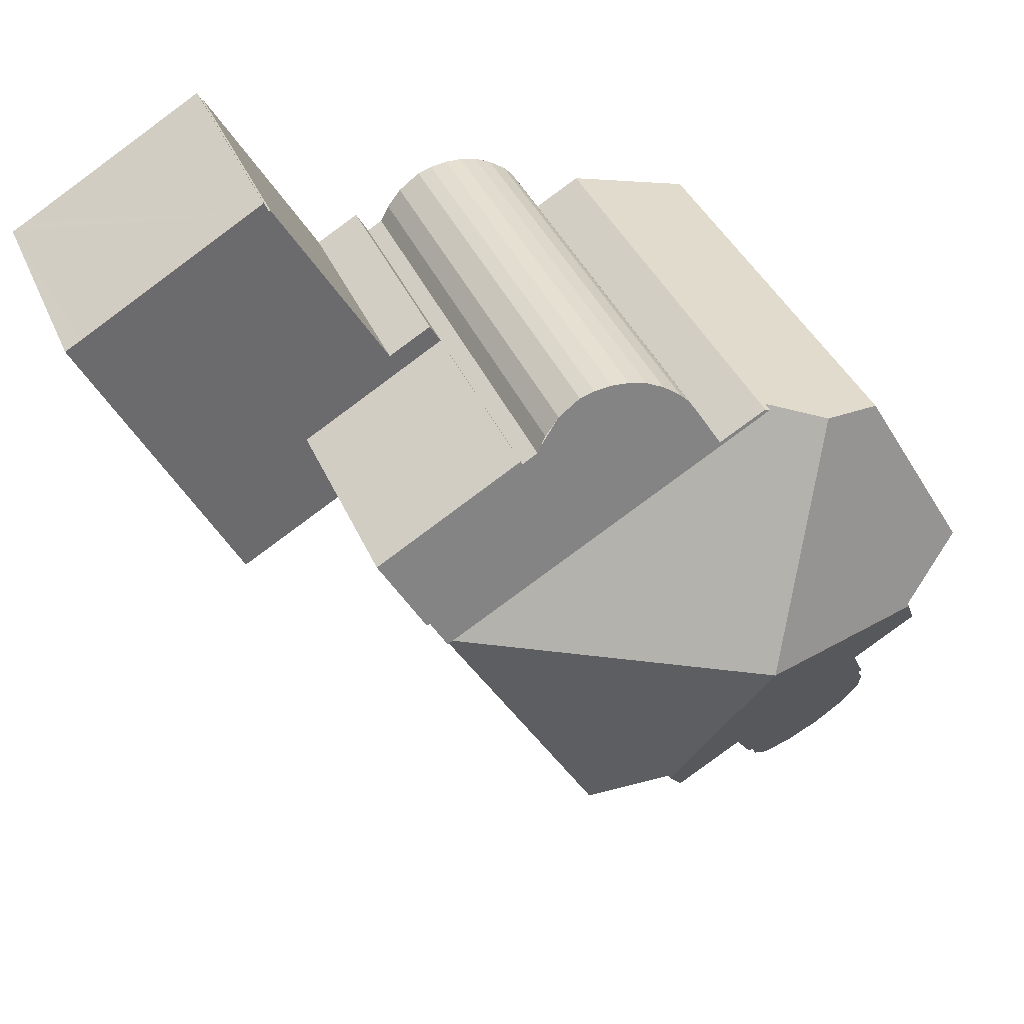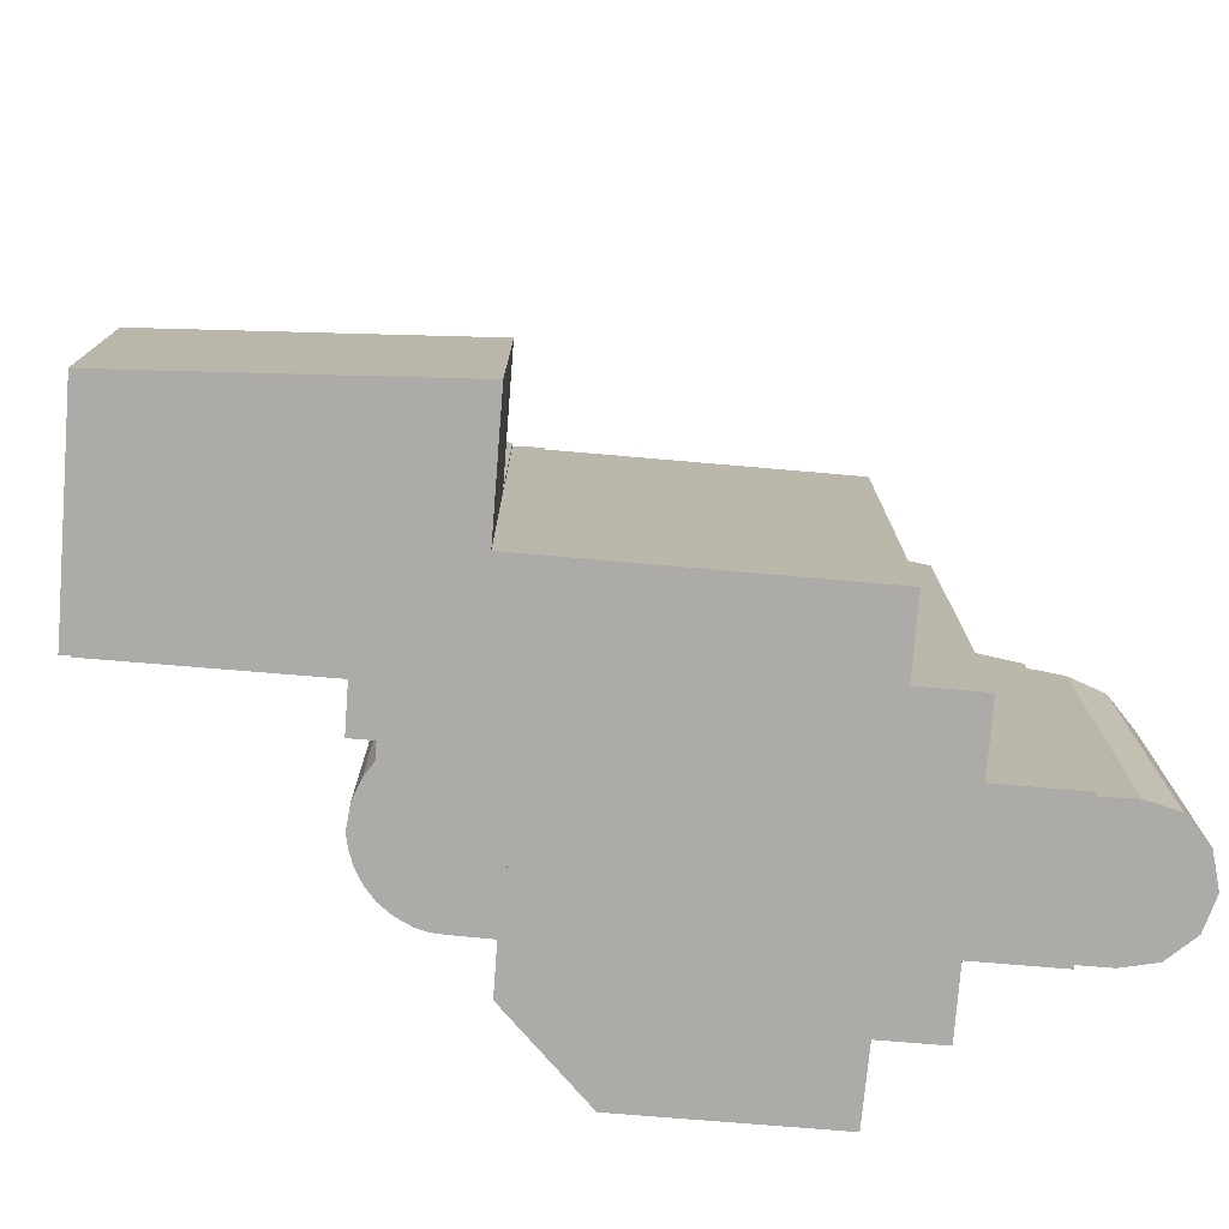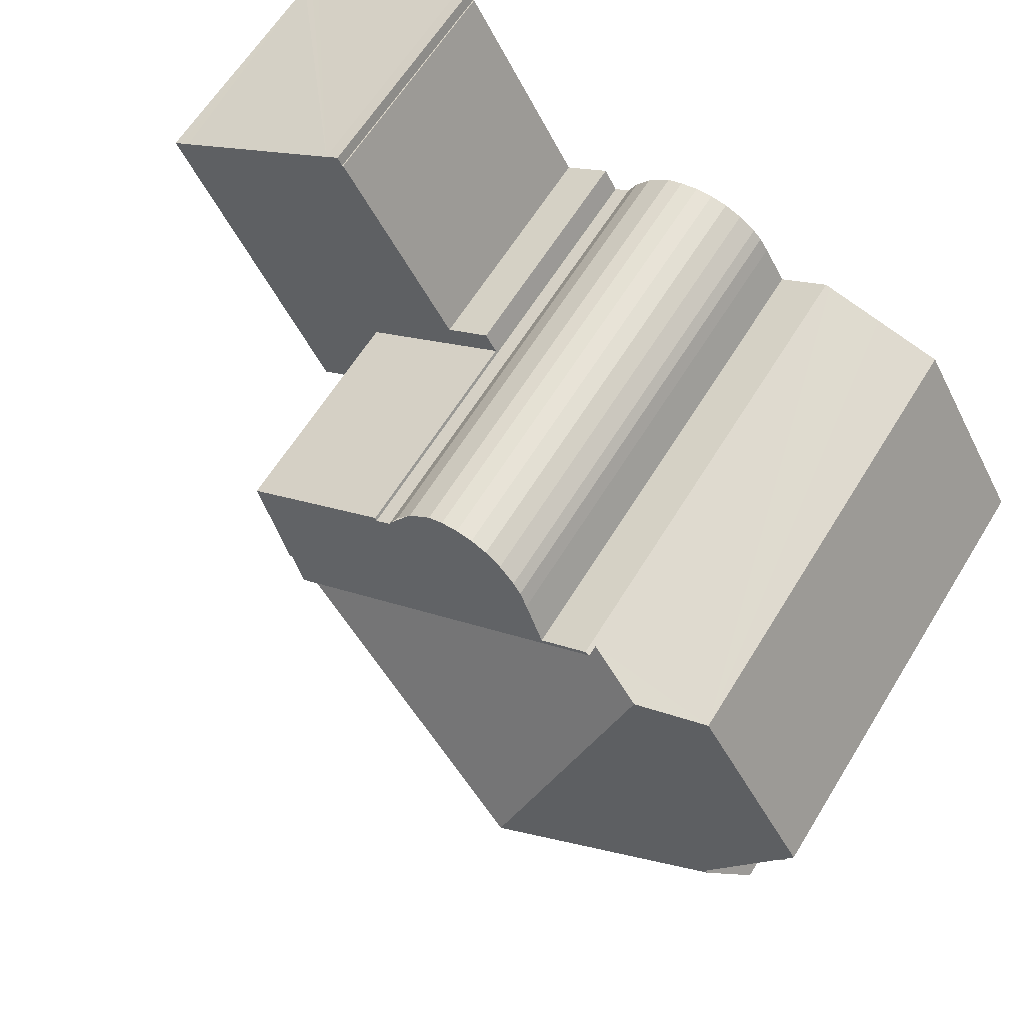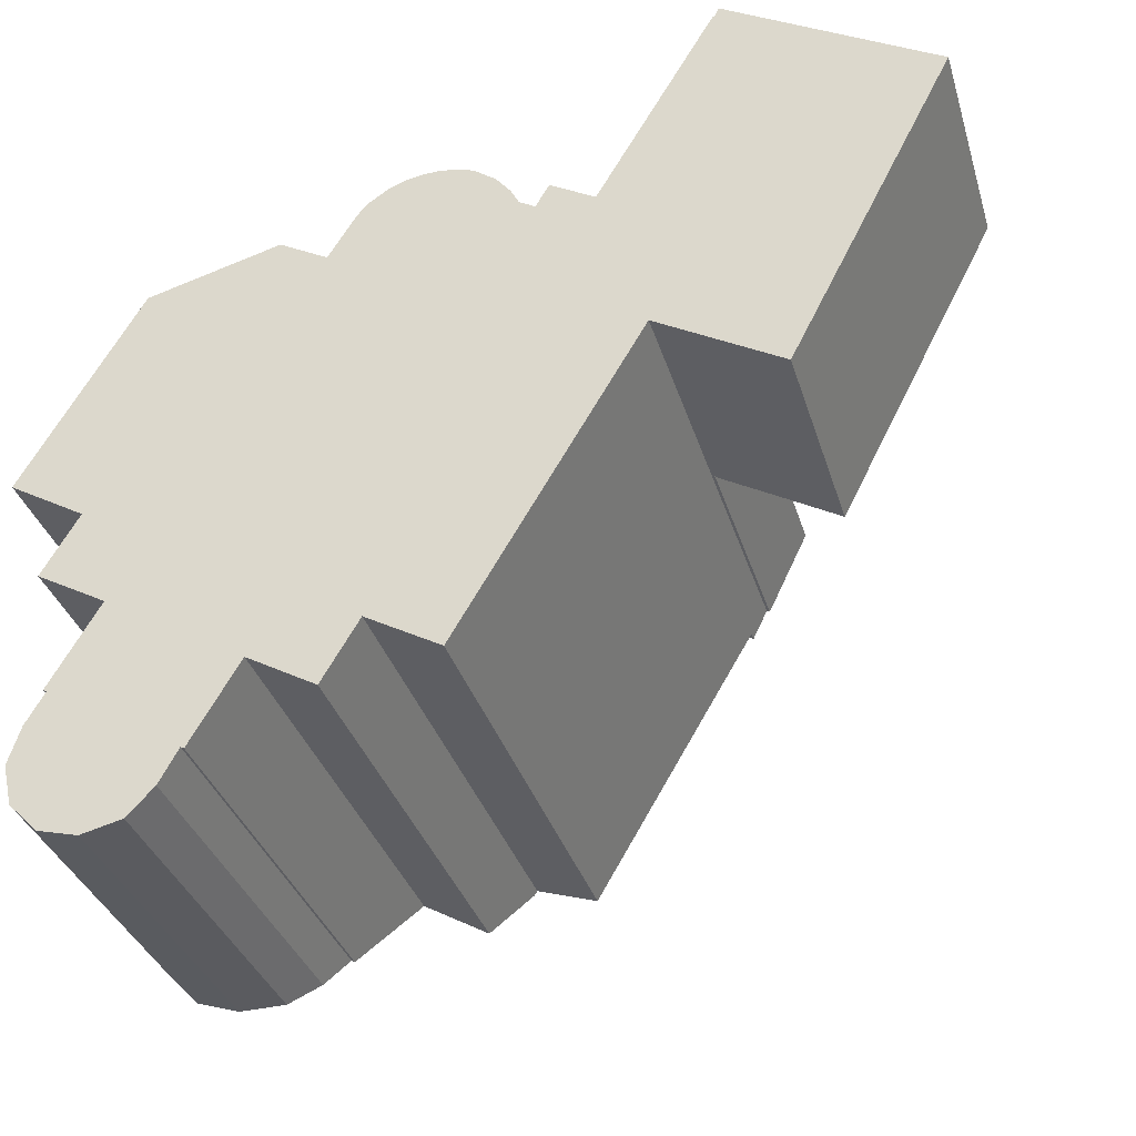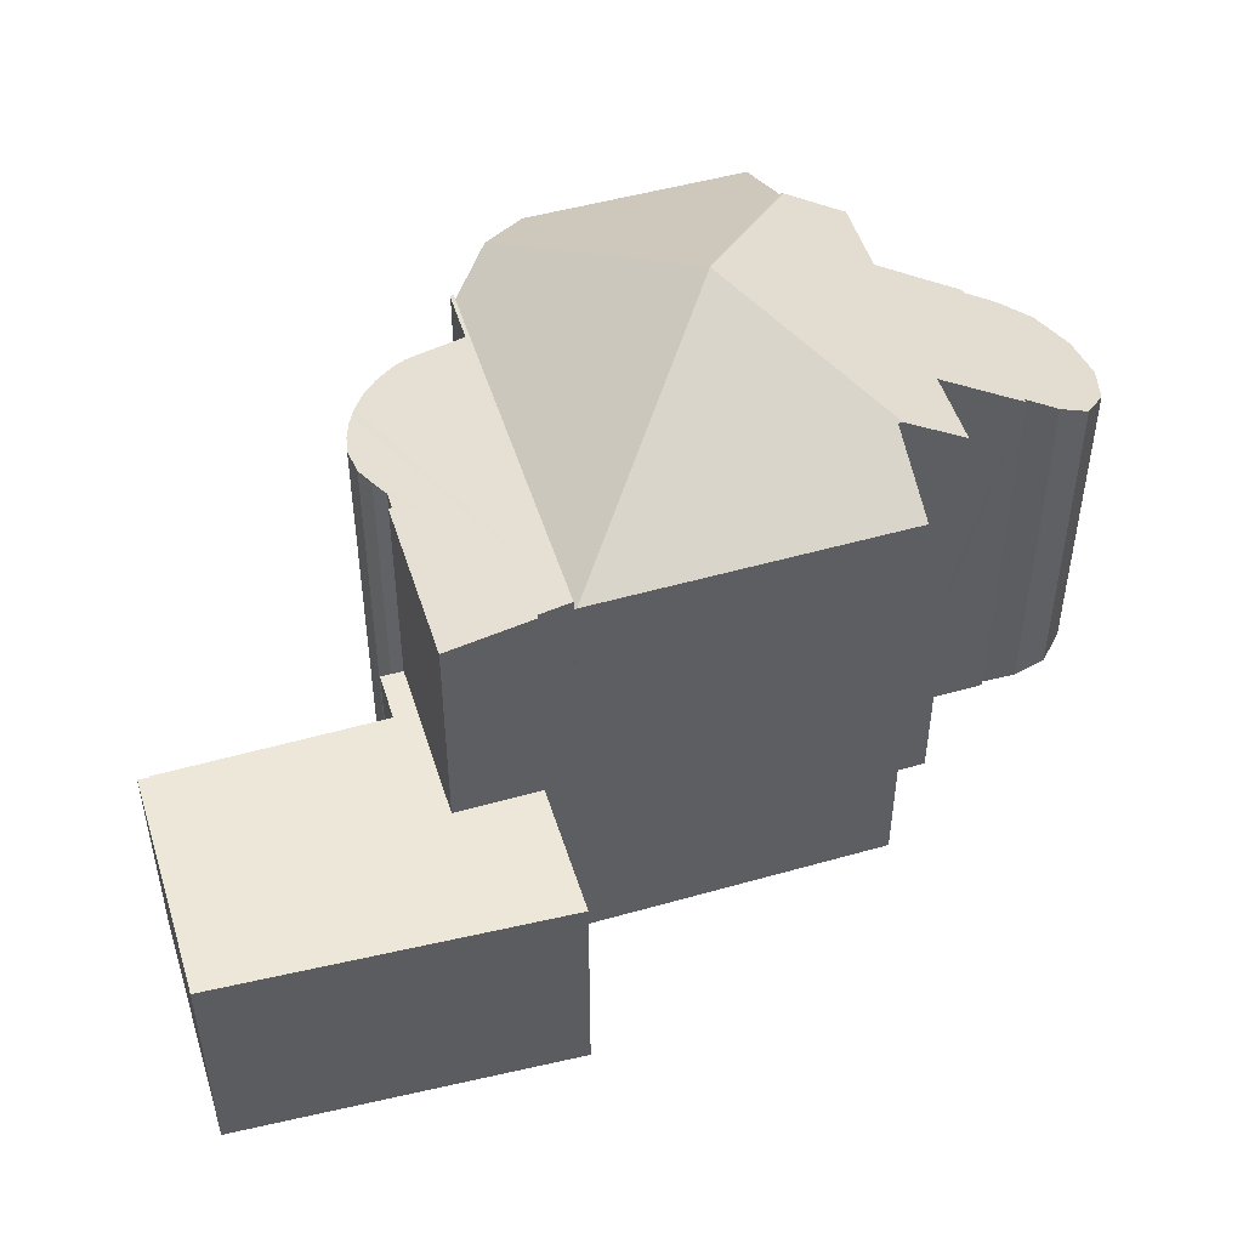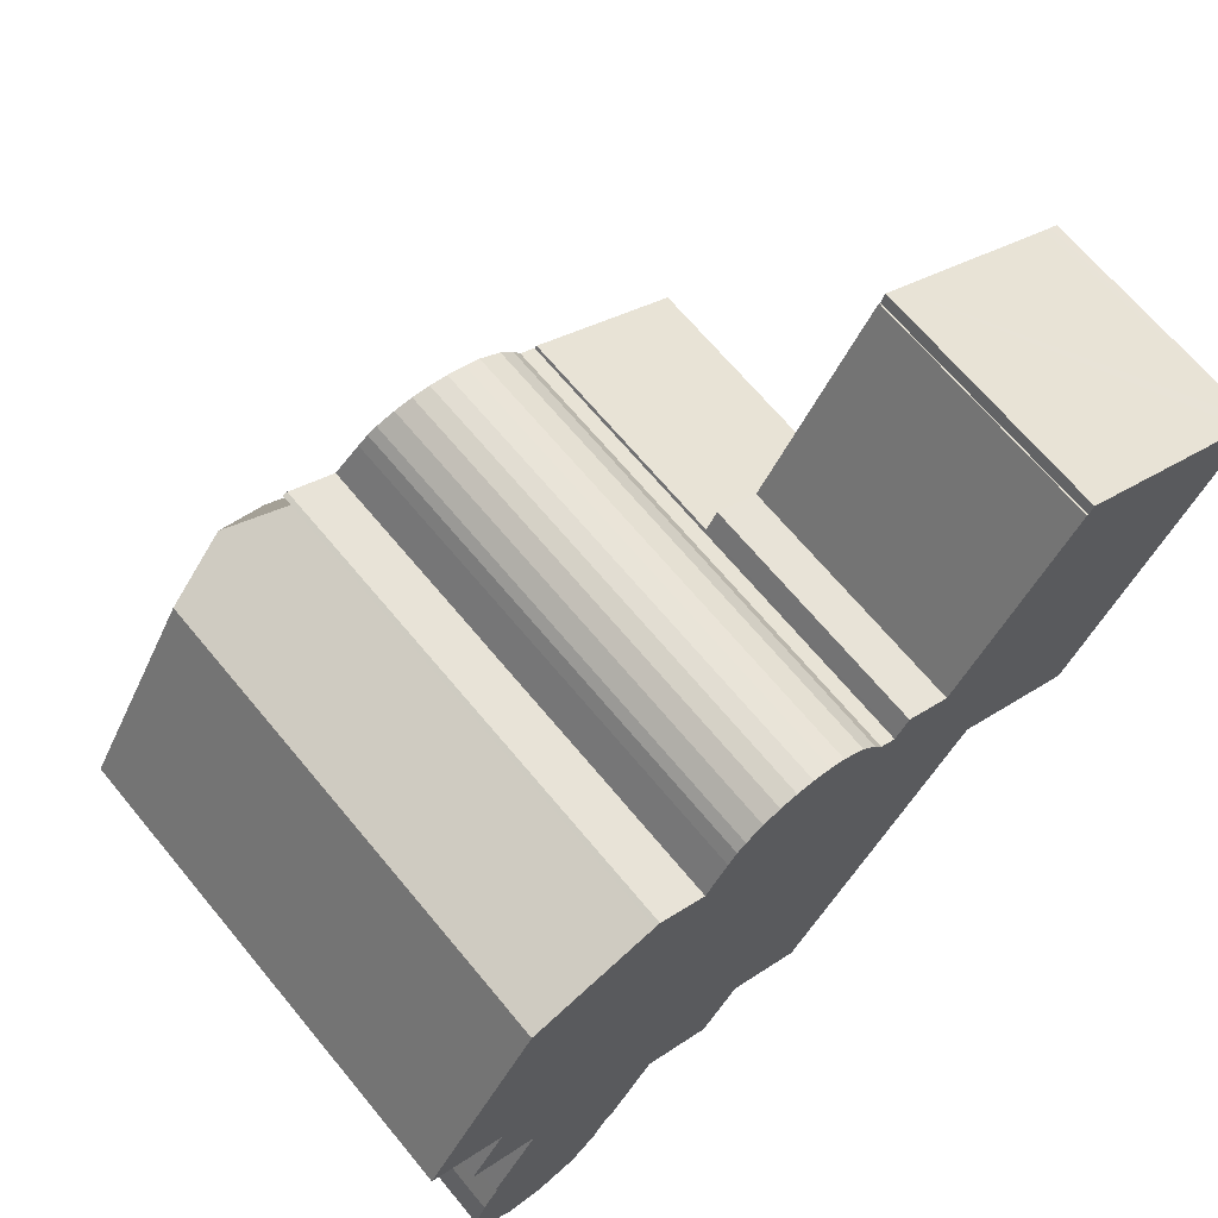
<metadata>
{"format":"obj","ext":"obj","renderer":"f3d","projection":"perspective","resolution":1024,"background":"white","views":[{"elev":37.9,"azim":158.6,"up":"+Z"},{"elev":-76.2,"azim":115.5,"up":"+Y"},{"elev":61.9,"azim":-148.6,"up":"+Z"},{"elev":-34.2,"azim":15.9,"up":"+Z"},{"elev":49.8,"azim":102.9,"up":"+Y"},{"elev":67.3,"azim":-39.6,"up":"+Z"}]}
</metadata>
<code>
v  16.52 13.54 0.88
v  6.842 13.49 6.567
v  16.56 13.49 0.95
v  7.717 16.99 -0.473
v  5.186 14.24 6.121
v  11.93 13.54 -6.942
v  11.21 13.95 -6.531
v  9.849 14.74 -5.745
v  9.778 14.74 -5.866
v  2.04 14.76 -1.353
v  3.017 13.61 -4.076
v  1.094 13.6 -2.975
v  3.049 10.1 -10.64
v  4.182 10.6 -10.36
v  4.923 11.24 -9.592
v  5.445 11.92 -8.636
v  5.542 11.92 -8.689
v  6.753 13.4 -6.618
v  6.826 13.49 -6.492
v  6.894 13.57 -6.376
v  8.823 13.57 -7.491
v  2.923 13.49 -4.237
v  1.746 11.93 -6.479
v  1.648 11.93 -6.422
v  1.935 9.912 -10.35
v  1.229 11.29 -7.369
v  1.148 10.1 -9.537
v  0.895 10.62 -8.419
v  2.097 14.76 -1.256
v  0 13.54 8.293e-16
v  3.257 13.54 5.601
v  6.842 -4.021e-16 6.567
v  5.186 -3.748e-16 6.121
v  3.257 -3.43e-16 5.601
v  16.56 -5.817e-17 0.95
v  11.93 4.251e-16 -6.942
v  16.52 -5.388e-17 0.88
v  9.849 3.518e-16 -5.745
v  8.823 4.587e-16 -7.491
v  9.778 3.592e-16 -5.866
v  6.894 3.904e-16 -6.376
v  6.753 4.052e-16 -6.618
v  5.542 5.32e-16 -8.689
v  6.826 3.975e-16 -6.492
v  5.445 5.288e-16 -8.636
v  4.923 5.873e-16 -9.592
v  4.182 6.346e-16 -10.36
v  11.21 3.999e-16 -6.531
v  1.148 5.84e-16 -9.537
v  1.935 6.338e-16 -10.35
v  1.746 3.967e-16 -6.479
v  1.648 3.932e-16 -6.422
v  3.017 2.496e-16 -4.076
v  1.094 1.822e-16 -2.975
v  2.097 7.691e-17 -1.256
v  0 0 0
v  3.049 6.515e-16 -10.64
v  0.895 5.155e-16 -8.419
v  1.229 4.512e-16 -7.369
v  2.923 2.594e-16 -4.237
v  2.04 8.285e-17 -1.353
v  19.53 6.794 11.8
v  19.01 6.794 11.75
v  19.14 6.794 12.03
v  15.7 6.794 6.142
v  14.11 6.794 6.3
v  14.44 6.794 6.863
v  18.37 6.794 3.823
v  18.98 6.794 11.78
v  22.16 6.794 10.27
v  18.04 6.794 1.146
v  17.11 6.794 1.682
v  24.56 6.794 8.873
v  20.52 6.794 -0.288
v  24.79 6.794 8.743
v  25.05 6.794 8.597
v  21.64 6.794 1.915
v  25.05 -5.264e-16 8.597
v  24.79 -5.354e-16 8.743
v  24.56 -5.433e-16 8.873
v  22.16 -6.291e-16 10.27
v  14.44 -4.202e-16 6.863
v  15.7 -3.761e-16 6.142
v  18.98 -7.21e-16 11.78
v  19.01 -7.197e-16 11.75
v  19.14 -7.369e-16 12.03
v  19.53 -7.228e-16 11.8
v  21.64 -1.173e-16 1.915
v  20.52 1.763e-17 -0.288
v  17.11 -1.03e-16 1.682
v  18.04 -7.017e-17 1.146
v  18.37 -2.341e-16 3.823
v  14.11 -3.858e-16 6.3
v  9.214 13.49 7.245
v  8.338 13.8 5.827
v  8.967 13.58 6.868
v  9.462 13.43 7.493
v  18.37 13.2 3.823
v  17.02 13.65 1.732
v  14.06 13.21 6.214
v  17.11 13.65 1.682
v  6.978 13.8 6.604
v  16.56 13.82 0.95
v  6.842 13.82 6.567
v  9.949 13.34 7.823
v  10.44 13.26 8.03
v  10.93 13.2 8.12
v  11.21 13.17 8.125
v  11.42 13.15 8.129
v  11.92 13.12 8.046
v  12.34 13.1 7.906
v  12.97 13.12 7.444
v  13.62 13.21 6.471
v  13.53 13.19 6.637
v  14.11 13.19 6.3
v  6.978 -4.044e-16 6.604
v  8.338 -3.568e-16 5.827
v  12.97 -4.558e-16 7.444
v  12.34 -4.841e-16 7.906
v  13.37 -4.252e-16 6.944
v  13.37 13.16 6.944
v  13.62 -3.962e-16 6.471
v  13.53 -4.064e-16 6.637
v  14.06 -3.805e-16 6.214
v  17.02 -1.061e-16 1.732
v  10.44 -4.917e-16 8.03
v  10.93 -4.972e-16 8.12
v  11.42 -4.978e-16 8.129
v  11.21 -4.975e-16 8.125
v  11.92 -4.927e-16 8.046
v  8.967 -4.205e-16 6.868
v  9.214 -4.436e-16 7.245
v  9.462 -4.588e-16 7.493
v  9.949 -4.79e-16 7.823
g defaultobject
f 1 2 3
f 2 1 4
f 2 4 5
f 6 4 1
f 4 6 7
f 4 7 8
f 4 8 9
f 10 11 12
f 11 10 4
f 11 4 13
f 13 4 14
f 14 4 15
f 15 4 16
f 16 4 17
f 17 4 18
f 18 4 19
f 19 4 20
f 20 4 21
f 21 4 9
f 22 23 24
f 23 22 25
f 25 22 13
f 13 22 11
f 26 27 28
f 27 26 25
f 25 26 23
f 29 4 10
f 4 29 30
f 4 30 31
f 4 31 5
f 31 2 5
f 2 31 32
f 32 31 33
f 33 31 34
f 32 3 2
f 3 32 35
f 3 6 1
f 6 3 35
f 6 35 36
f 36 35 37
f 38 9 8
f 9 38 21
f 21 38 39
f 39 38 40
f 41 19 20
f 19 41 18
f 18 41 17
f 17 41 42
f 17 42 43
f 42 41 44
f 45 15 16
f 15 45 46
f 46 14 15
f 14 46 47
f 7 38 8
f 38 7 6
f 38 6 36
f 38 36 48
f 39 20 21
f 20 39 41
f 43 16 17
f 16 43 45
f 25 49 27
f 49 25 50
f 51 24 23
f 24 51 52
f 53 12 11
f 12 53 54
f 55 30 29
f 30 55 56
f 47 13 14
f 13 47 57
f 57 25 13
f 25 57 50
f 27 58 28
f 58 27 49
f 28 59 26
f 59 28 58
f 26 51 23
f 51 26 59
f 22 53 11
f 53 22 24
f 53 24 52
f 53 52 60
f 12 29 10
f 29 12 55
f 55 12 54
f 55 54 61
f 56 31 30
f 31 56 34
f 50 45 49
f 45 50 46
f 46 50 57
f 46 57 47
f 49 41 58
f 41 49 44
f 44 49 42
f 42 49 45
f 42 45 43
f 39 38 41
f 38 39 40
f 56 33 34
f 33 56 32
f 32 56 35
f 35 56 55
f 35 55 61
f 35 61 54
f 35 54 53
f 35 53 37
f 37 53 38
f 37 38 36
f 38 53 60
f 38 60 52
f 38 52 51
f 38 51 59
f 38 59 41
f 41 59 58
f 36 38 48
f 62 63 64
f 65 66 67
f 66 65 68
f 68 65 69
f 68 69 63
f 68 63 62
f 68 62 70
f 68 71 72
f 71 68 70
f 71 70 73
f 71 73 74
f 74 73 75
f 74 75 76
f 74 76 77
f 75 78 76
f 78 75 73
f 78 73 70
f 78 70 62
f 78 62 79
f 79 62 80
f 80 62 81
f 82 65 67
f 65 82 83
f 84 63 69
f 63 84 85
f 86 62 64
f 62 86 87
f 62 87 81
f 78 77 76
f 77 78 88
f 77 88 74
f 74 88 89
f 89 71 74
f 71 89 72
f 72 89 90
f 90 89 91
f 92 66 68
f 66 92 93
f 90 68 72
f 68 90 92
f 93 67 66
f 67 93 82
f 83 69 65
f 69 83 84
f 85 64 63
f 64 85 86
f 93 83 82
f 83 93 92
f 83 85 84
f 85 83 81
f 81 83 80
f 80 83 79
f 79 83 78
f 78 83 88
f 88 83 92
f 88 92 90
f 88 90 91
f 88 91 89
f 85 87 86
f 87 85 81
f 94 95 96
f 95 94 97
f 98 99 100
f 99 98 101
f 102 103 104
f 103 102 95
f 103 95 97
f 103 97 105
f 103 105 106
f 103 106 107
f 103 107 108
f 103 108 109
f 103 109 110
f 103 110 111
f 103 111 112
f 103 112 113
f 113 112 114
f 103 113 100
f 103 100 99
f 98 100 115
f 115 92 98
f 92 115 93
f 116 95 102
f 95 116 117
f 111 118 112
f 118 111 119
f 112 120 121
f 120 112 118
f 114 122 113
f 122 114 121
f 122 121 120
f 122 120 123
f 113 124 100
f 124 113 122
f 98 90 101
f 90 98 92
f 99 35 103
f 35 99 125
f 90 99 101
f 99 90 125
f 103 32 104
f 32 103 35
f 32 102 104
f 102 32 116
f 126 107 106
f 107 126 127
f 127 108 107
f 108 127 109
f 109 127 128
f 128 127 129
f 128 110 109
f 110 128 130
f 130 111 110
f 111 130 119
f 117 96 95
f 96 117 131
f 131 94 96
f 94 131 132
f 132 97 94
f 97 132 133
f 133 105 97
f 105 133 134
f 134 106 105
f 106 134 126
f 124 115 100
f 115 124 93
f 93 90 92
f 90 93 125
f 125 93 35
f 35 93 124
f 35 124 117
f 35 117 32
f 117 124 122
f 117 122 123
f 117 123 120
f 117 120 118
f 117 118 119
f 117 119 130
f 117 130 128
f 117 128 129
f 117 129 127
f 117 127 126
f 117 126 134
f 117 134 133
f 117 133 132
f 117 132 131
f 32 117 116

</code>
